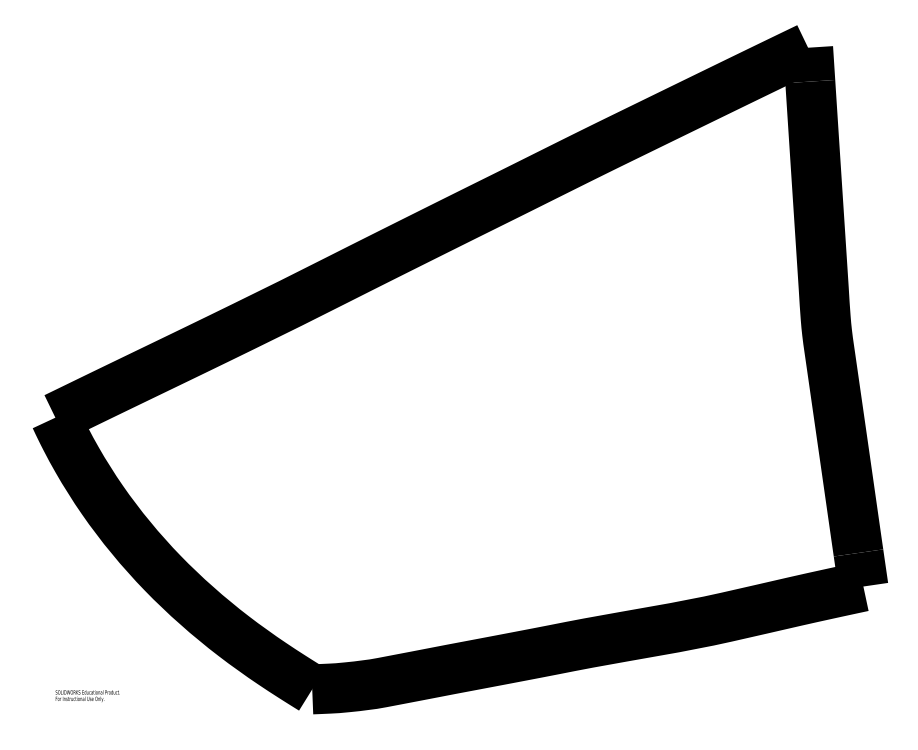
<metadata>
{"format":"dxf","ext":"dxf","renderer":"ezdxf+matplotlib","layout":"modelspace","background":"white","min_lineweight":24,"dpi":150}
</metadata>
<code>
0
SECTION
2
ENTITIES
0
SPLINE
8
0
210
0
220
0
230
1
70
     8
71
     3
72
    26
73
    22
74
     0
42
1e-08
43
1e-08
40
0
40
0
40
0
40
0
40
0.03125
40
0.03125
40
0.0625
40
0.0625
40
0.125
40
0.125
40
0.25
40
0.25
40
0.5
40
0.5
40
0.75
40
0.75
40
0.875
40
0.875
40
0.9375
40
0.9375
40
0.9688
40
0.9688
40
1
40
1
40
1
40
1
10
-11.93
20
10.84
30
0
10
-11.83
20
10.63
30
0
10
-11.78
20
10.53
30
0
10
-11.63
20
10.21
30
0
10
-11.55
20
10.05
30
0
10
-11.31
20
9.588
30
0
10
-11.14
20
9.28
30
0
10
-10.62
20
8.371
30
0
10
-10.25
20
7.775
30
0
10
-9.06
20
6.059
30
0
10
-8.15
20
4.961
30
0
10
-6.222
20
2.974
30
0
10
-5.153
20
2.032
30
0
10
-3.497
20
0.762
30
0
10
-2.912
20
0.3452
30
0
10
-2.06
20
-0.2284
30
0
10
-1.754
20
-0.4282
30
0
10
-1.322
20
-0.7035
30
0
10
-1.166
20
-0.8025
30
0
10
-0.8797
20
-0.9816
30
0
10
-0.7755
20
-1.047
30
0
10
-0.5772
20
-1.169
30
0
0
SPLINE
8
0
210
0
220
0
230
1
70
     8
71
     3
72
    34
73
    30
74
     0
42
1e-08
43
1e-08
40
0
40
0
40
0
40
0
40
0.01562
40
0.01562
40
0.03125
40
0.03125
40
0.0625
40
0.0625
40
0.125
40
0.125
40
0.25
40
0.25
40
0.3125
40
0.3125
40
0.375
40
0.375
40
0.4375
40
0.4375
40
0.5
40
0.5
40
0.75
40
0.75
40
0.875
40
0.875
40
0.9375
40
0.9375
40
0.9688
40
0.9688
40
1
40
1
40
1
40
1
10
-0.5772
20
-1.169
30
0
10
-0.4051
20
-1.163
30
0
10
-0.3281
20
-1.159
30
0
10
-0.05177
20
-1.147
30
0
10
0.08646
20
-1.141
30
0
10
0.4189
20
-1.126
30
0
10
0.6699
20
-1.108
30
0
10
1.57
20
-1.016
30
0
10
1.985
20
-0.9681
30
0
10
3.549
20
-0.6774
30
0
10
4.434
20
-0.4973
30
0
10
6.11
20
-0.1805
30
0
10
6.601
20
-0.08798
30
0
10
7.549
20
0.09139
30
0
10
8.12
20
0.1998
30
0
10
9.076
20
0.3828
30
0
10
9.636
20
0.4907
30
0
10
10.6
20
0.6796
30
0
10
11.12
20
0.7831
30
0
10
13.73
20
1.267
30
0
10
15.65
20
1.555
30
0
10
18.78
20
2.256
30
0
10
19.78
20
2.492
30
0
10
21.25
20
2.825
30
0
10
21.76
20
2.939
30
0
10
22.53
20
3.107
30
0
10
22.77
20
3.159
30
0
10
23.29
20
3.272
30
0
10
23.45
20
3.306
30
0
10
23.79
20
3.378
30
0
0
SPLINE
8
0
210
0
220
0
230
1
70
     8
71
     3
72
    10
73
     6
74
     0
42
1e-08
43
1e-08
40
0
40
0
40
0
40
0
40
0.5
40
0.5
40
1
40
1
40
1
40
1
10
23.79
20
3.378
30
0
10
23.74
20
3.725
30
0
10
23.72
20
3.864
30
0
10
23.64
20
4.376
30
0
10
23.62
20
4.561
30
0
10
23.57
20
4.862
30
0
0
SPLINE
8
0
210
0
220
0
230
1
70
     8
71
     3
72
    70
73
    66
74
     0
42
1e-08
43
1e-08
40
0
40
0
40
0
40
0
40
0.03125
40
0.03125
40
0.0625
40
0.0625
40
0.09375
40
0.09375
40
0.125
40
0.125
40
0.1562
40
0.1562
40
0.1875
40
0.1875
40
0.25
40
0.25
40
0.2812
40
0.2812
40
0.3125
40
0.3125
40
0.3281
40
0.3281
40
0.3437
40
0.3437
40
0.3594
40
0.3594
40
0.375
40
0.375
40
0.3906
40
0.3906
40
0.4062
40
0.4062
40
0.4375
40
0.4375
40
0.4687
40
0.4687
40
0.5
40
0.5
40
0.5625
40
0.5625
40
0.5937
40
0.5937
40
0.625
40
0.625
40
0.6562
40
0.6562
40
0.6875
40
0.6875
40
0.7187
40
0.7187
40
0.7344
40
0.7344
40
0.75
40
0.75
40
0.7813
40
0.7813
40
0.8125
40
0.8125
40
0.8438
40
0.8438
40
0.875
40
0.875
40
0.9375
40
0.9375
40
1
40
1
40
1
40
1
10
23.57
20
4.862
30
0
10
23.53
20
5.134
30
0
10
23.51
20
5.29
30
0
10
23.45
20
5.731
30
0
10
23.42
20
5.928
30
0
10
23.35
20
6.39
30
0
10
23.33
20
6.562
30
0
10
23.26
20
7.053
30
0
10
23.25
20
7.111
30
0
10
23.15
20
7.801
30
0
10
23.13
20
7.937
30
0
10
23.09
20
8.272
30
0
10
23.05
20
8.547
30
0
10
22.96
20
9.164
30
0
10
22.9
20
9.583
30
0
10
22.8
20
10.28
30
0
10
22.78
20
10.43
30
0
10
22.7
20
10.97
30
0
10
22.66
20
11.22
30
0
10
22.64
20
11.41
30
0
10
22.61
20
11.56
30
0
10
22.58
20
11.78
30
0
10
22.57
20
11.89
30
0
10
22.54
20
12.1
30
0
10
22.52
20
12.19
30
0
10
22.49
20
12.45
30
0
10
22.47
20
12.59
30
0
10
22.45
20
12.7
30
0
10
22.43
20
12.88
30
0
10
22.4
20
13.06
30
0
10
22.38
20
13.2
30
0
10
22.34
20
13.48
30
0
10
22.29
20
13.79
30
0
10
22.25
20
14.1
30
0
10
22.21
20
14.37
30
0
10
22.16
20
14.81
30
0
10
22.14
20
15.02
30
0
10
22.09
20
15.69
30
0
10
22.07
20
16.05
30
0
10
22.02
20
16.8
30
0
10
22.01
20
16.92
30
0
10
21.98
20
17.36
30
0
10
21.97
20
17.6
30
0
10
21.94
20
18.12
30
0
10
21.93
20
18.24
30
0
10
21.9
20
18.68
30
0
10
21.88
20
18.91
30
0
10
21.85
20
19.42
30
0
10
21.84
20
19.57
30
0
10
21.82
20
19.94
30
0
10
21.82
20
19.94
30
0
10
21.8
20
20.16
30
0
10
21.79
20
20.3
30
0
10
21.76
20
20.81
30
0
10
21.75
20
20.99
30
0
10
21.72
20
21.43
30
0
10
21.71
20
21.62
30
0
10
21.69
20
21.94
30
0
10
21.67
20
22.24
30
0
10
21.64
20
22.68
30
0
10
21.62
20
22.89
30
0
10
21.58
20
23.49
30
0
10
21.55
20
23.96
30
0
10
21.5
20
24.83
30
0
10
21.47
20
25.23
30
0
10
21.44
20
25.7
30
0
0
SPLINE
8
0
210
0
220
0
230
1
70
     8
71
     3
72
    12
73
     8
74
     0
42
1e-08
43
1e-08
40
0
40
0
40
0
40
0
40
0.5
40
0.5
40
0.75
40
0.75
40
1
40
1
40
1
40
1
10
21.44
20
25.7
30
0
10
21.43
20
25.94
30
0
10
21.41
20
26.19
30
0
10
21.38
20
26.58
30
0
10
21.38
20
26.64
30
0
10
21.36
20
26.89
30
0
10
21.36
20
27.03
30
0
10
21.34
20
27.2
30
0
0
SPLINE
8
0
210
0
220
0
230
1
70
     8
71
     3
72
    76
73
    72
74
     0
42
1e-08
43
1e-08
40
0
40
0
40
0
40
0
40
0.01562
40
0.01562
40
0.03125
40
0.03125
40
0.0625
40
0.0625
40
0.125
40
0.125
40
0.1406
40
0.1406
40
0.1562
40
0.1562
40
0.1719
40
0.1719
40
0.1875
40
0.1875
40
0.2031
40
0.2031
40
0.2187
40
0.2187
40
0.25
40
0.25
40
0.2812
40
0.2812
40
0.3125
40
0.3125
40
0.375
40
0.375
40
0.3906
40
0.3906
40
0.4062
40
0.4062
40
0.4375
40
0.4375
40
0.4687
40
0.4687
40
0.4844
40
0.4844
40
0.5
40
0.5
40
0.5156
40
0.5156
40
0.5312
40
0.5312
40
0.5625
40
0.5625
40
0.625
40
0.625
40
0.75
40
0.75
40
0.8125
40
0.8125
40
0.8281
40
0.8281
40
0.8437
40
0.8437
40
0.875
40
0.875
40
0.8906
40
0.8906
40
0.9063
40
0.9063
40
0.9375
40
0.9375
40
0.9688
40
0.9688
40
0.9844
40
0.9844
40
1
40
1
40
1
40
1
10
21.34
20
27.2
30
0
10
21.12
20
27.09
30
0
10
20.99
20
27.03
30
0
10
20.65
20
26.87
30
0
10
20.47
20
26.78
30
0
10
19.96
20
26.53
30
0
10
19.59
20
26.35
30
0
10
18.6
20
25.87
30
0
10
17.79
20
25.48
30
0
10
17.02
20
25.1
30
0
10
16.8
20
25
30
0
10
16.5
20
24.85
30
0
10
16.34
20
24.77
30
0
10
15.92
20
24.57
30
0
10
15.73
20
24.47
30
0
10
15.38
20
24.31
30
0
10
15.27
20
24.25
30
0
10
14.91
20
24.08
30
0
10
14.69
20
23.97
30
0
10
14.45
20
23.85
30
0
10
14.29
20
23.77
30
0
10
13.57
20
23.42
30
0
10
13.42
20
23.35
30
0
10
12.6
20
22.95
30
0
10
12.3
20
22.8
30
0
10
11.64
20
22.47
30
0
10
11.26
20
22.29
30
0
10
10.26
20
21.79
30
0
10
9.44
20
21.38
30
0
10
8.708
20
21.01
30
0
10
8.548
20
20.93
30
0
10
8.124
20
20.72
30
0
10
8.029
20
20.68
30
0
10
7.393
20
20.36
30
0
10
7.141
20
20.24
30
0
10
6.416
20
19.88
30
0
10
6.078
20
19.71
30
0
10
5.572
20
19.46
30
0
10
5.369
20
19.36
30
0
10
5.076
20
19.21
30
0
10
4.81
20
19.08
30
0
10
4.598
20
18.97
30
0
10
4.399
20
18.87
30
0
10
3.972
20
18.66
30
0
10
3.896
20
18.62
30
0
10
3.21
20
18.28
30
0
10
3.002
20
18.17
30
0
10
1.888
20
17.62
30
0
10
1.252
20
17.3
30
0
10
-0.8233
20
16.25
30
0
10
-2.22
20
15.56
30
0
10
-4.275
20
14.55
30
0
10
-5
20
14.2
30
0
10
-5.842
20
13.79
30
0
10
-6.039
20
13.69
30
0
10
-6.352
20
13.54
30
0
10
-6.578
20
13.43
30
0
10
-6.995
20
13.23
30
0
10
-7.441
20
13.02
30
0
10
-7.921
20
12.79
30
0
10
-8.094
20
12.7
30
0
10
-8.471
20
12.52
30
0
10
-8.607
20
12.45
30
0
10
-9.199
20
12.17
30
0
10
-9.468
20
12.04
30
0
10
-10.23
20
11.67
30
0
10
-10.58
20
11.5
30
0
10
-11.04
20
11.27
30
0
10
-11.17
20
11.21
30
0
10
-11.65
20
10.98
30
0
10
-11.71
20
10.95
30
0
10
-11.93
20
10.84
30
0
0
MTEXT
8
0
10
-11.93
20
-1.209
30
0
40
0.1903
41
0
71
     1
72
     1
1
SOLIDWORKS Educational Product.
7
SLDTEXTSTYLE0
73
     1
44
1
0
MTEXT
8
0
10
-11.93
20
-1.495
30
0
40
0.1903
41
0
71
     1
72
     1
1
For Instructional Use Only.
7
SLDTEXTSTYLE0
73
     1
44
1
0
ENDSEC
0
EOF

</code>
